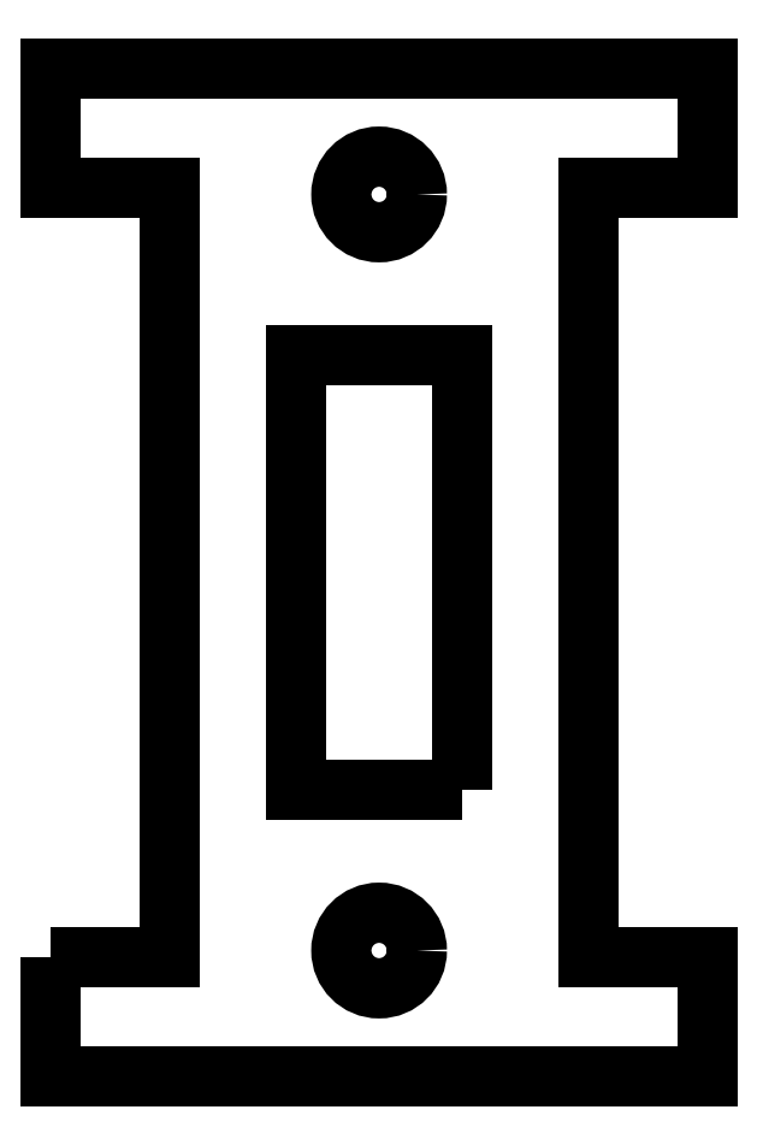
<metadata>
{"format":"dxf","ext":"dxf","renderer":"ezdxf+matplotlib","layout":"modelspace","background":"white","min_lineweight":24,"dpi":150}
</metadata>
<code>
0
SECTION
2
ENTITIES
0
LWPOLYLINE
8
0
90
4
70
1
43
0
10
-1.373
20
-0.2264
10
-1.373
20
0.2036
10
-1.538
20
0.2036
10
-1.538
20
-0.2264
0
CIRCLE
8
0
10
-1.455
20
-0.3864
30
1.748e-16
40
0.0375
0
CIRCLE
8
0
10
-1.455
20
0.3636
30
0
40
0.0375
0
LWPOLYLINE
8
0
90
12
70
1
43
0
10
-1.781
20
-0.3932
10
-1.663
20
-0.3932
10
-1.663
20
0.3705
10
-1.781
20
0.3705
10
-1.781
20
0.4886
10
-1.129
20
0.4886
10
-1.129
20
0.3705
10
-1.247
20
0.3705
10
-1.247
20
-0.3932
10
-1.129
20
-0.3932
10
-1.129
20
-0.5114
10
-1.781
20
-0.5114
0
ENDSEC
0
EOF

</code>
